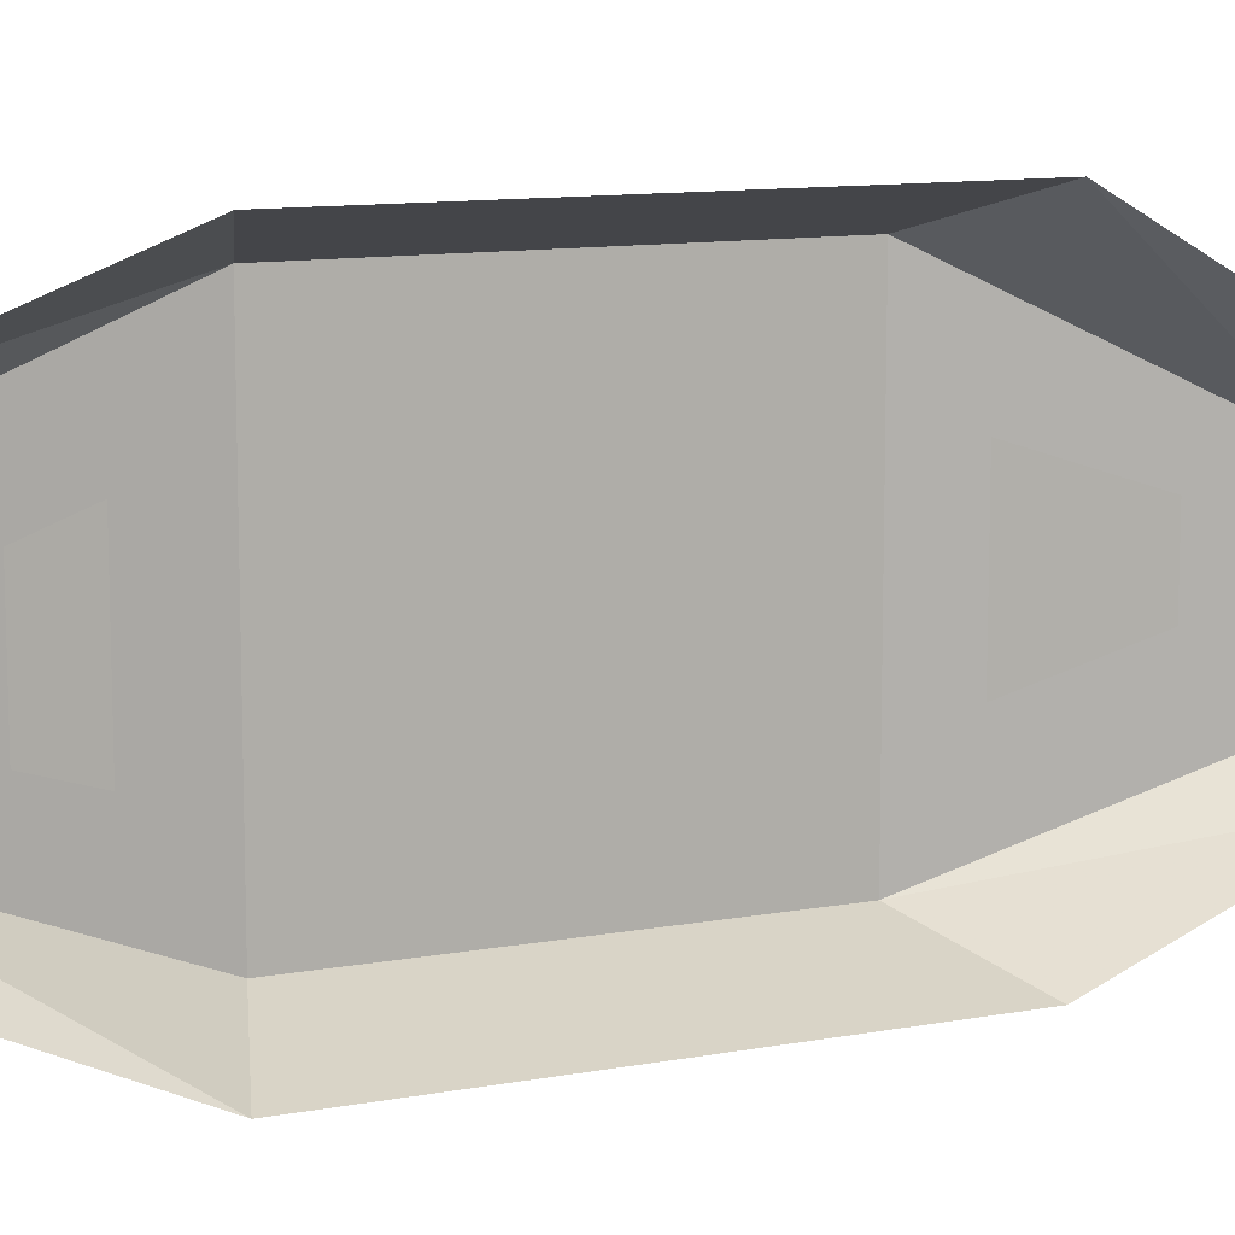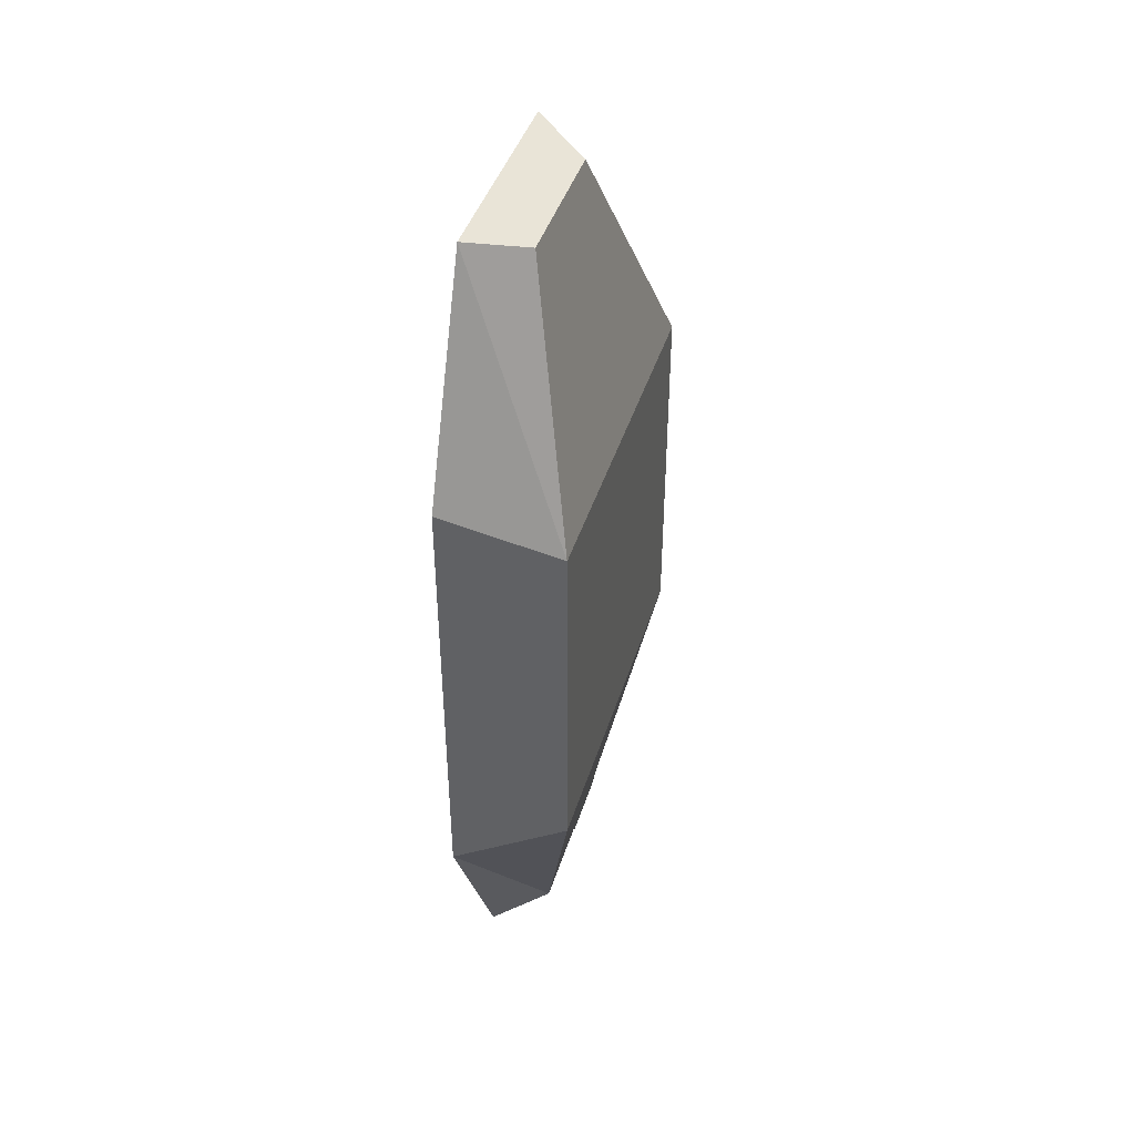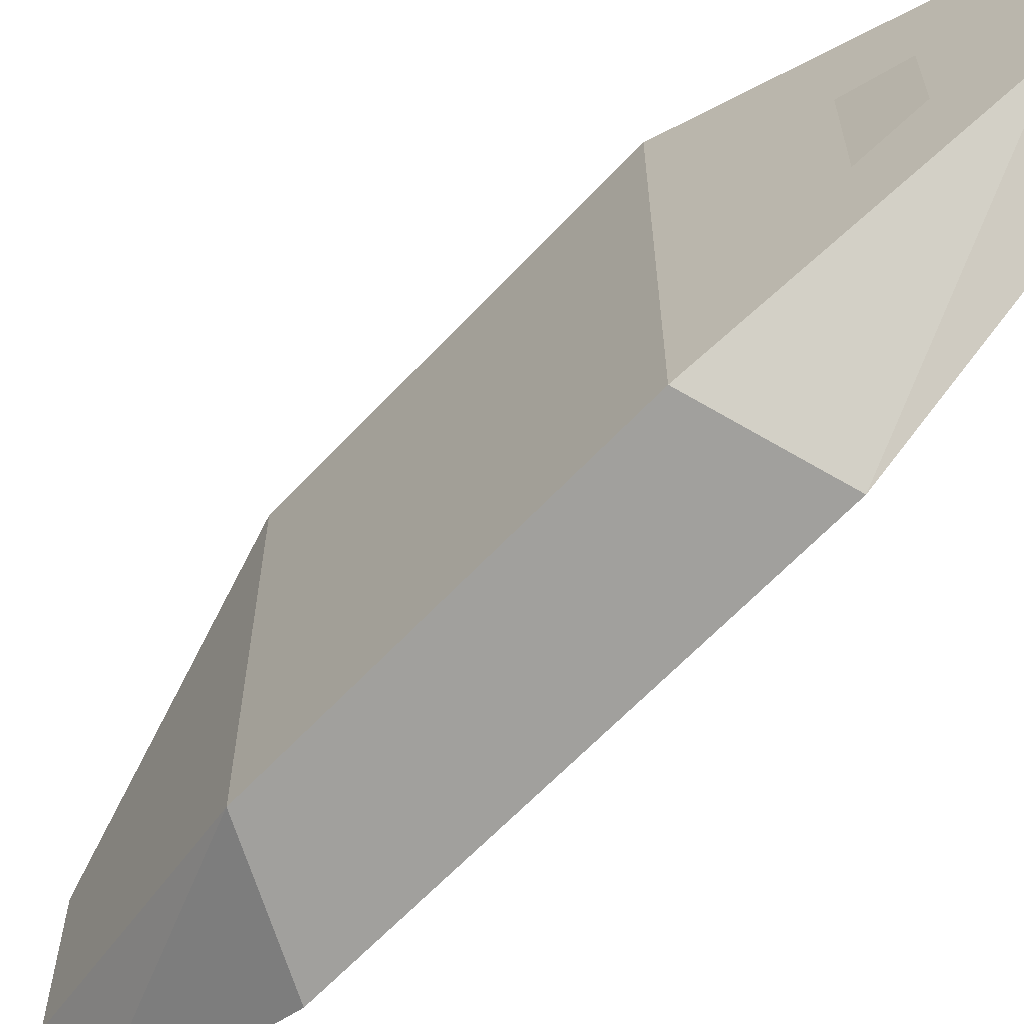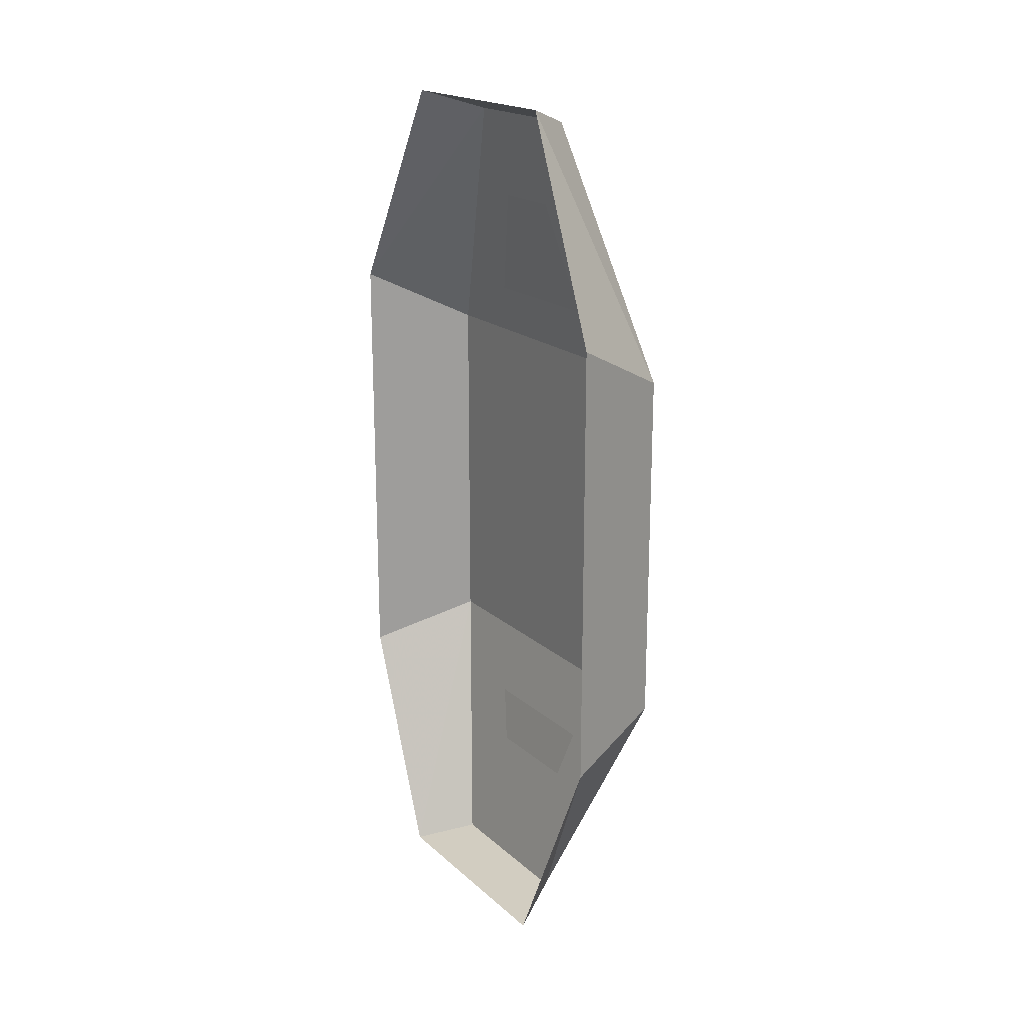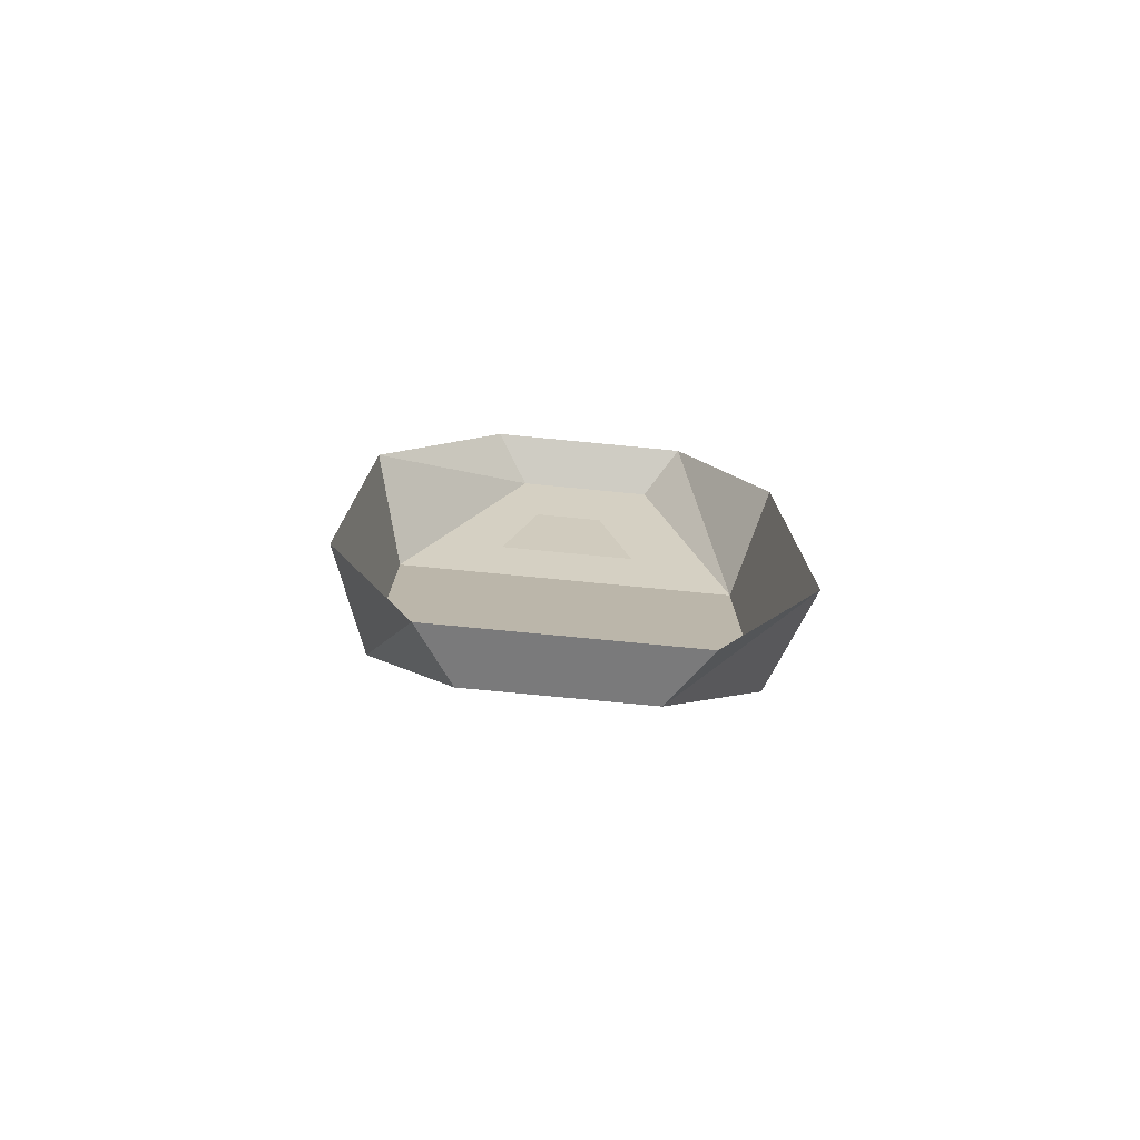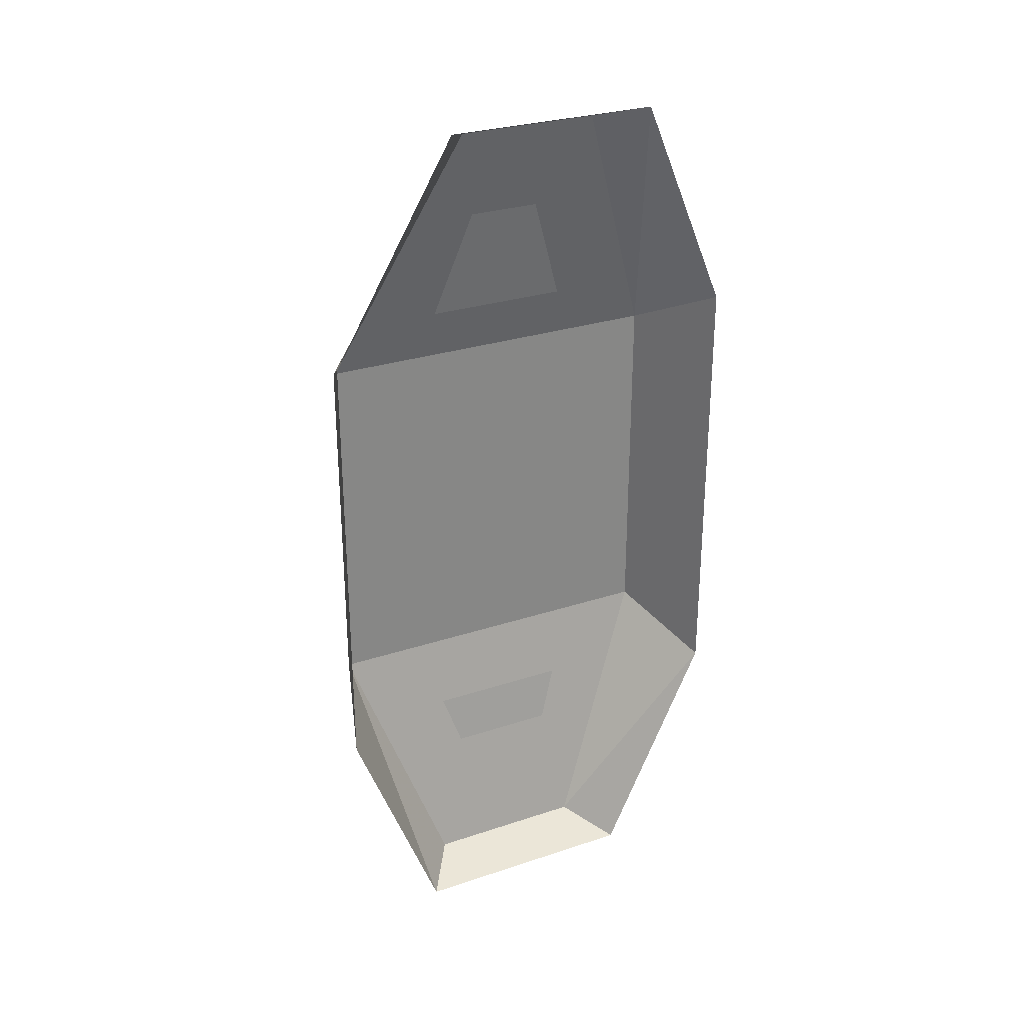
<metadata>
{"format":"obj","ext":"obj","renderer":"f3d","projection":"perspective","resolution":1024,"background":"white","views":[{"elev":11.1,"azim":-114.5,"up":"+Y"},{"elev":42.6,"azim":16.8,"up":"+Z"},{"elev":-62.7,"azim":137.2,"up":"+Y"},{"elev":19.3,"azim":-32.5,"up":"+Z"},{"elev":-76.7,"azim":-95.5,"up":"+Z"},{"elev":28.5,"azim":-116.5,"up":"+Z"}]}
</metadata>
<code>
v -0.4766 -0.2422 0.2109
v -0.4531 -0.1875 0.1016
v -0.5 -0.1719 0.125
v -0.5 -0.2266 0.2188
v -0.4766 -0.3047 0.2109
v -0.4531 -0.3438 0.1016
v -0.4531 -0.1875 -0.05469
v -0.5 -0.1719 -0.07031
v -0.5 -0.3203 0.2188
v -0.5 -0.3594 0.125
v -0.4531 -0.3438 -0.05469
v -0.4766 -0.2266 -0.1641
v -0.5 -0.2109 -0.1719
v -0.4766 -0.2969 -0.1641
v -0.5 -0.3594 -0.07031
v -0.5 -0.3125 -0.1719
v -0.4688 -0.2812 -0.1328
v -0.4688 -0.25 -0.1328
v -0.4609 -0.2344 -0.08594
v -0.4609 -0.2969 -0.08594
v -0.4688 -0.25 0.1719
v -0.4688 -0.2812 0.1719
v -0.4609 -0.2969 0.125
v -0.4609 -0.2344 0.125
f 1 2 3
f 1 3 4
f 1 4 5
f 1 5 2
f 2 5 6
f 2 6 7
f 2 7 8
f 2 8 3
f 6 5 9
f 6 9 10
f 6 10 11
f 6 11 7
f 7 11 12
f 7 12 13
f 7 13 8
f 5 4 9
f 14 11 15
f 14 15 16
f 14 16 12
f 14 12 11
f 12 16 13
f 11 10 15
f 17 18 19
f 17 19 20
f 21 22 23
f 21 23 24

</code>
